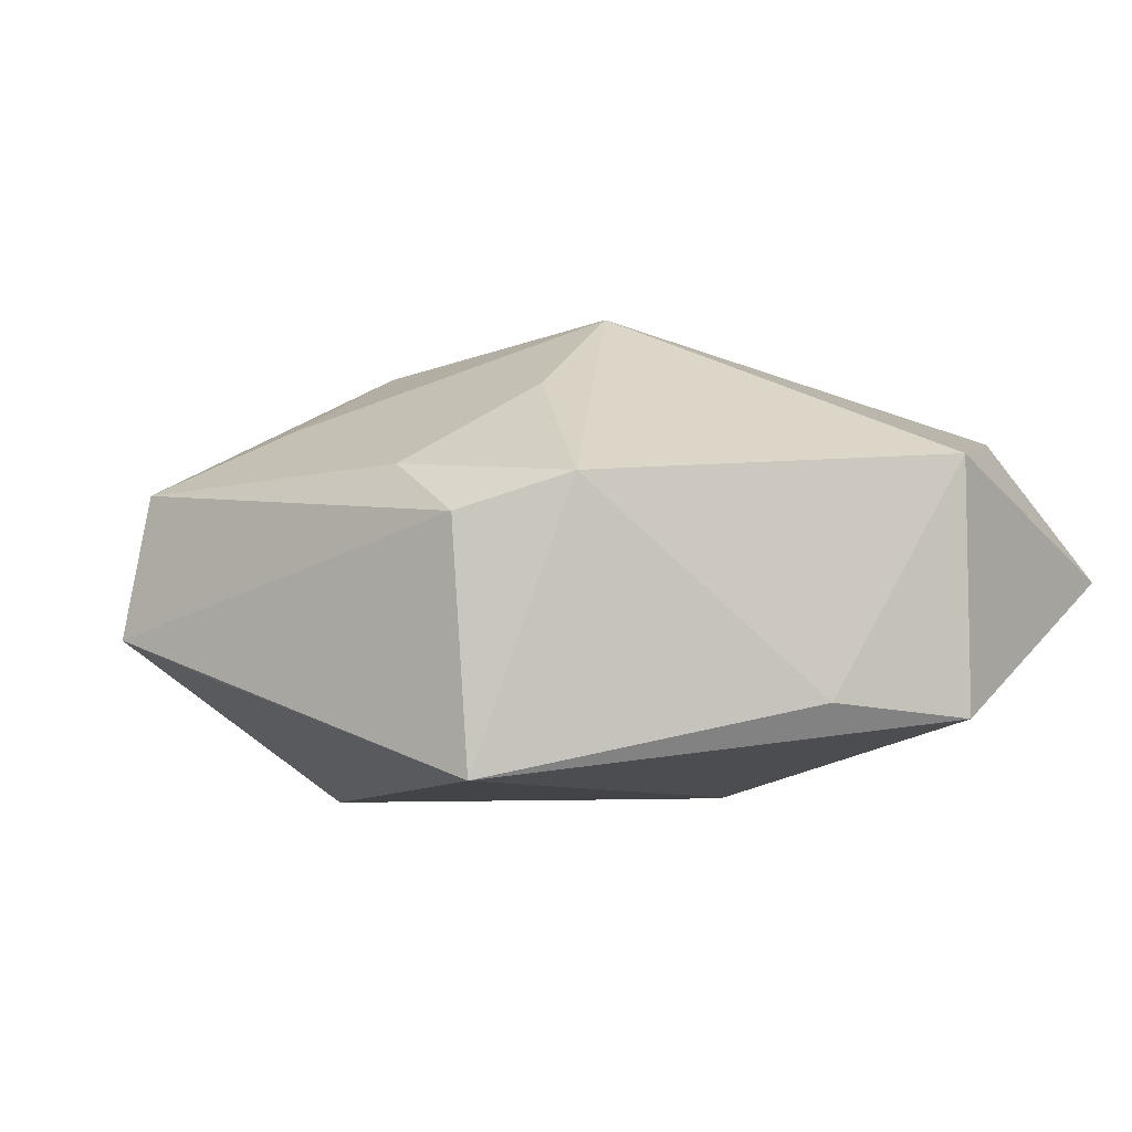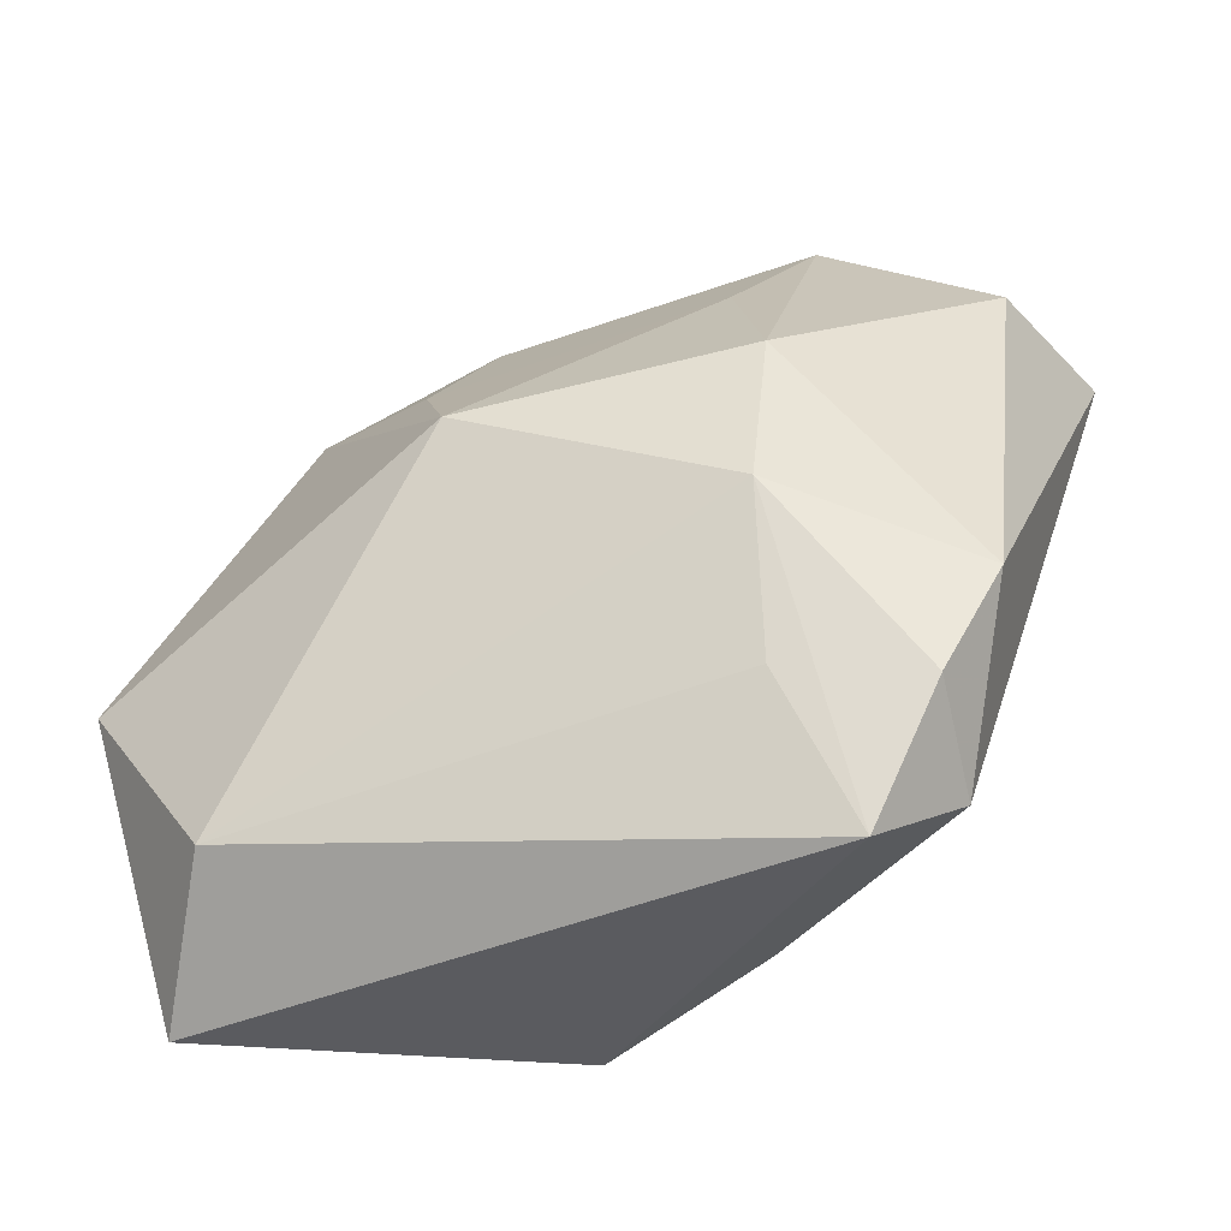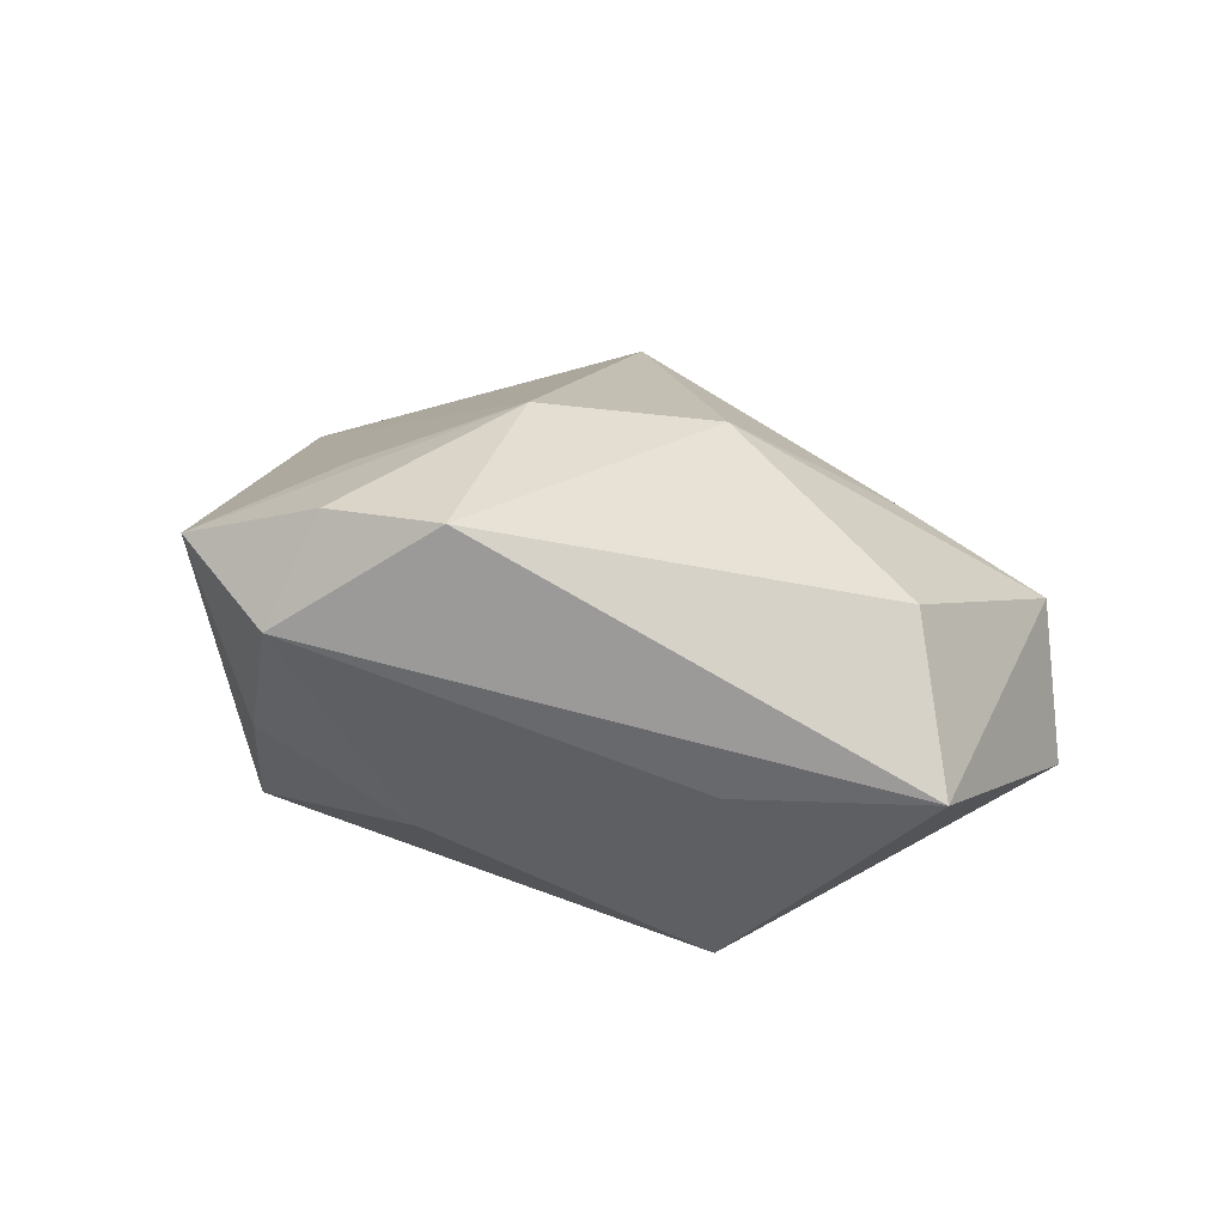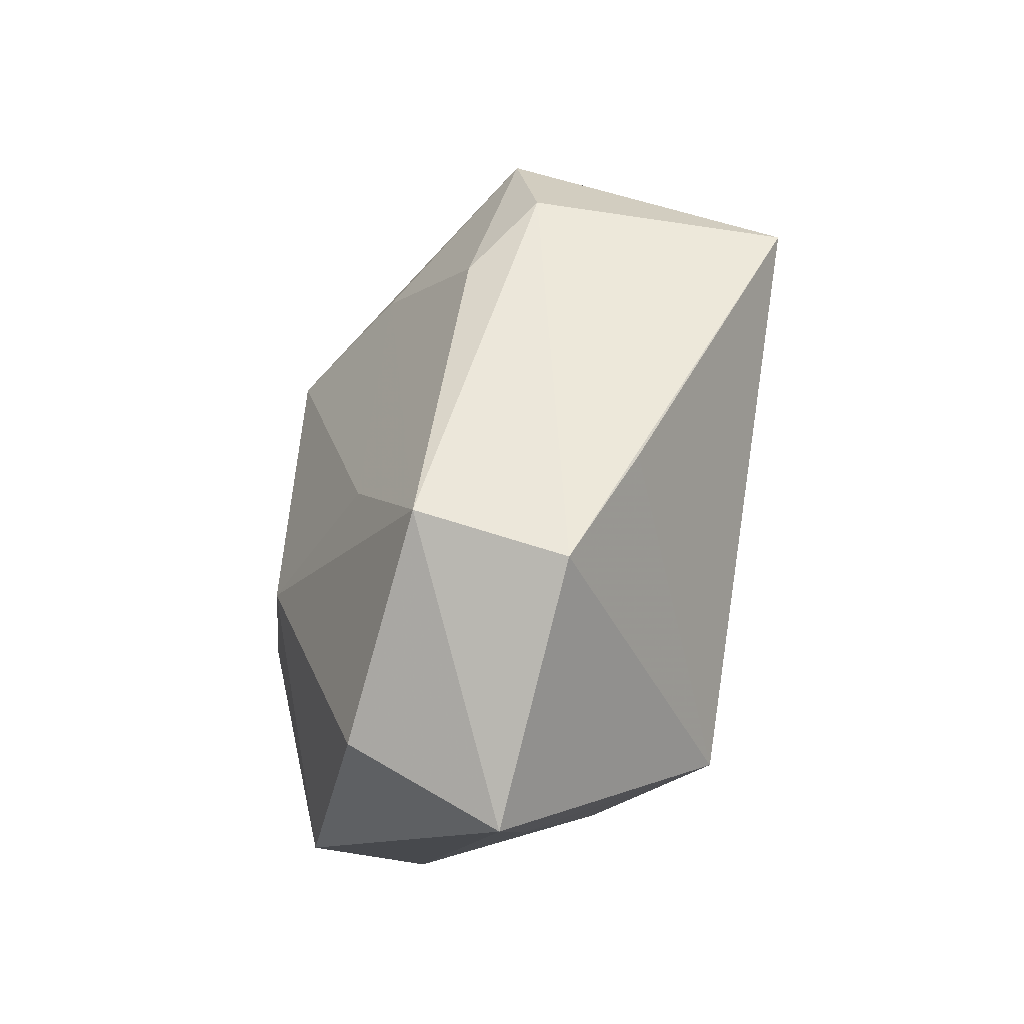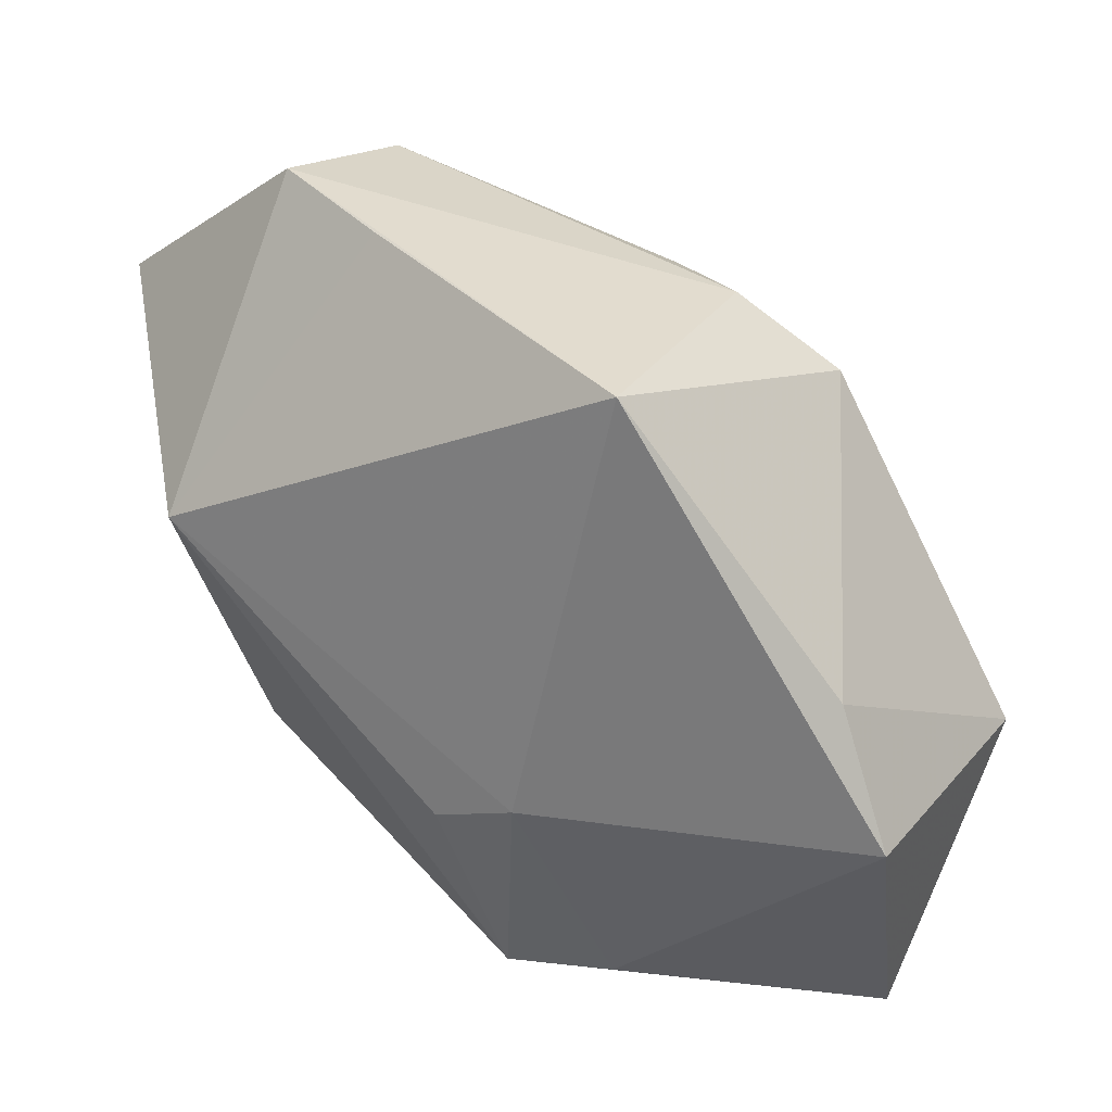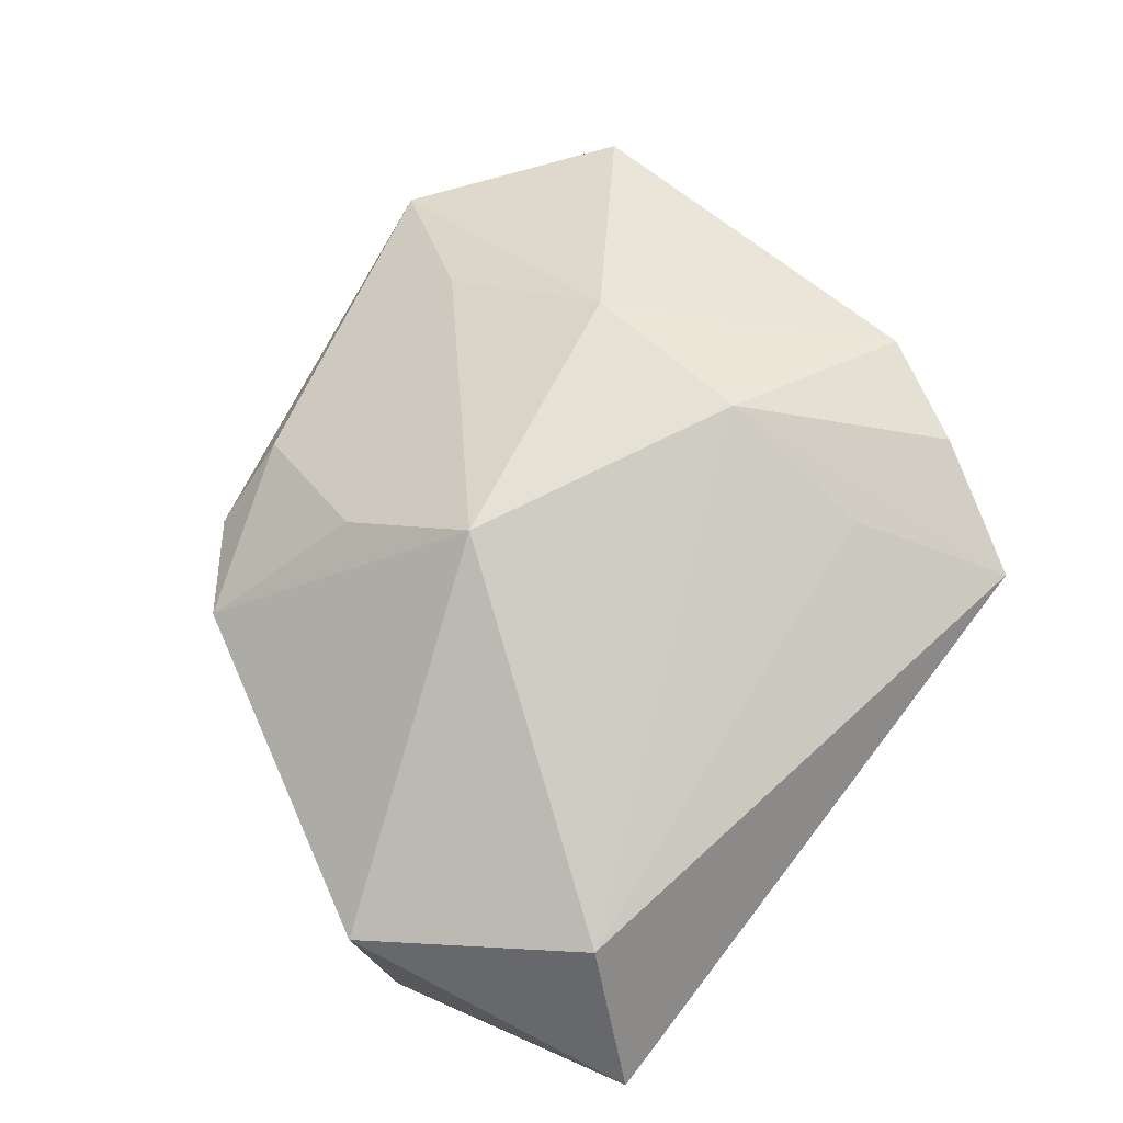
<metadata>
{"format":"obj","ext":"obj","renderer":"f3d","projection":"perspective","resolution":1024,"background":"white","views":[{"elev":-7.9,"azim":-132.1,"up":"+Z"},{"elev":-42.2,"azim":12.5,"up":"+Y"},{"elev":13.4,"azim":86.8,"up":"+Z"},{"elev":61.7,"azim":98.5,"up":"+Y"},{"elev":25.5,"azim":-150.8,"up":"+Y"},{"elev":70.1,"azim":-51.7,"up":"+Z"}]}
</metadata>
<code>
v 0.03792 0.008477 -0.004849
v 0.01778 0.01079 0.02281
v -0.03695 0.003169 -0.01449
v -0.04407 -0.007592 0.008585
v 0.0118 -0.03134 -0.005468
v 0.02917 -0.02379 0.01785
v -0.01367 0.01739 0.01647
v -0.01806 0.03194 0.002068
v 0.03472 -0.01349 0.01753
v 0.04453 0.02586 -0.003661
v 0.01596 -0.0218 0.01935
v -0.02697 0.02508 0.005378
v 0.02236 -0.03593 0.0145
v -0.04217 -0.009948 -0.01559
v 0.02084 0.03848 0.007529
v -0.009348 0.005119 0.02535
v 0.01639 -0.006396 0.02448
v 0.02387 0.03944 -0.006681
v 0.03777 0.02429 0.01112
v 0.02574 -0.01643 -0.01071
v -0.008324 -0.01228 -0.02169
v -0.0314 -0.02715 0.01366
v 0.01141 0.0366 -0.01132
v 0.02865 0.008968 -0.02169
v -0.009629 0.03156 0.007517
v 0.02958 -0.0288 0.007471
v 0.01364 0.0266 0.01441
v -0.01555 -0.03082 -0.01533
v -0.03751 -0.03593 -0.000269
v -0.01858 0.0303 -0.02169
v -0.004949 -0.03216 -0.01697
v -2.053e-05 -0.0151 -0.0215
f 21 30 24
f 9 19 2
f 10 19 9
f 29 13 22
f 16 4 22
f 22 4 29
f 26 10 9
f 9 6 26
f 26 6 13
f 30 21 14
f 29 4 14
f 12 4 16
f 16 2 27
f 19 10 15
f 15 2 19
f 15 27 2
f 11 22 13
f 9 2 17
f 17 6 9
f 17 2 16
f 16 22 17
f 22 11 17
f 13 6 17
f 17 11 13
f 7 12 16
f 25 12 7
f 7 15 25
f 16 27 7
f 27 15 7
f 30 12 8
f 8 12 25
f 25 15 8
f 3 14 4
f 4 12 3
f 30 14 3
f 3 12 30
f 18 15 10
f 18 10 24
f 30 8 18
f 18 8 15
f 10 26 1
f 26 20 1
f 24 10 1
f 1 20 24
f 32 21 24
f 24 30 23
f 23 18 24
f 30 18 23
f 21 32 31
f 31 13 29
f 24 20 31
f 31 32 24
f 28 14 21
f 21 31 28
f 29 14 28
f 28 31 29
f 5 26 13
f 13 31 5
f 5 20 26
f 5 31 20

</code>
